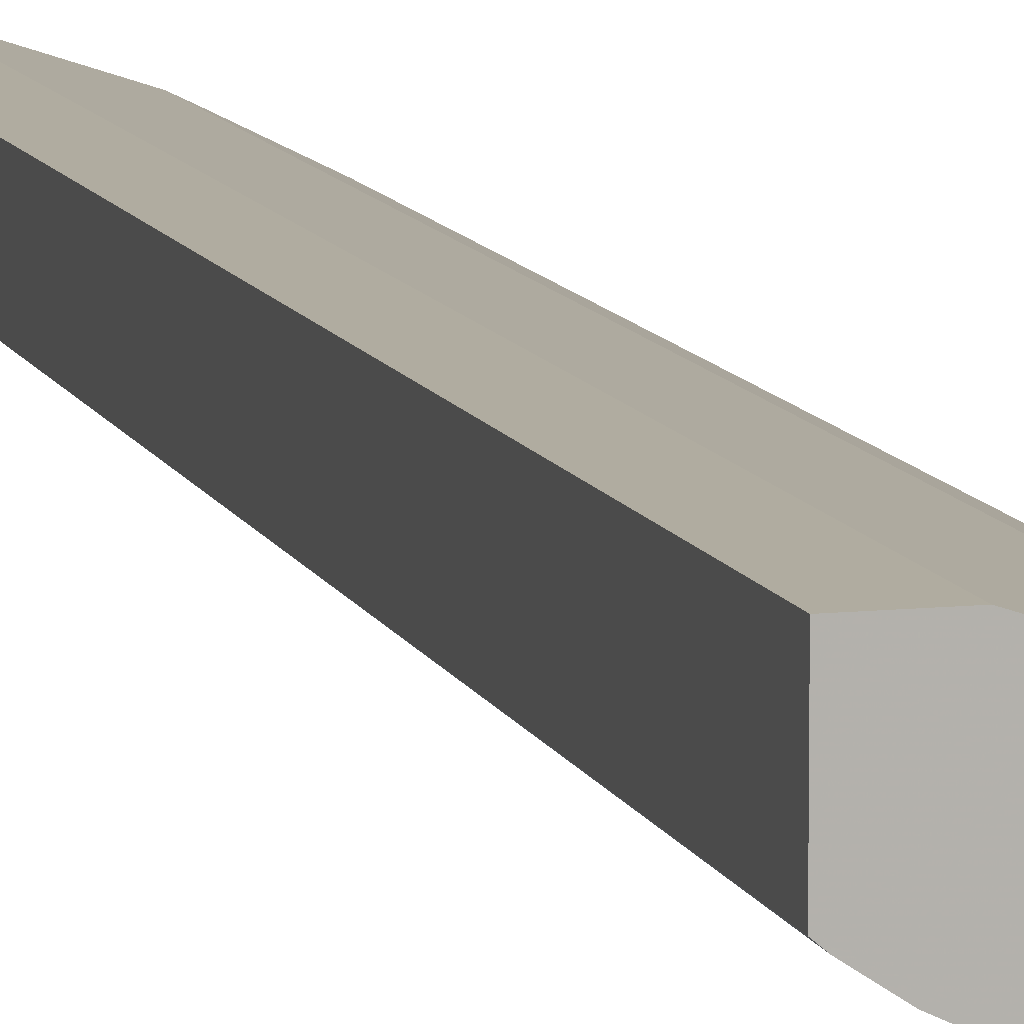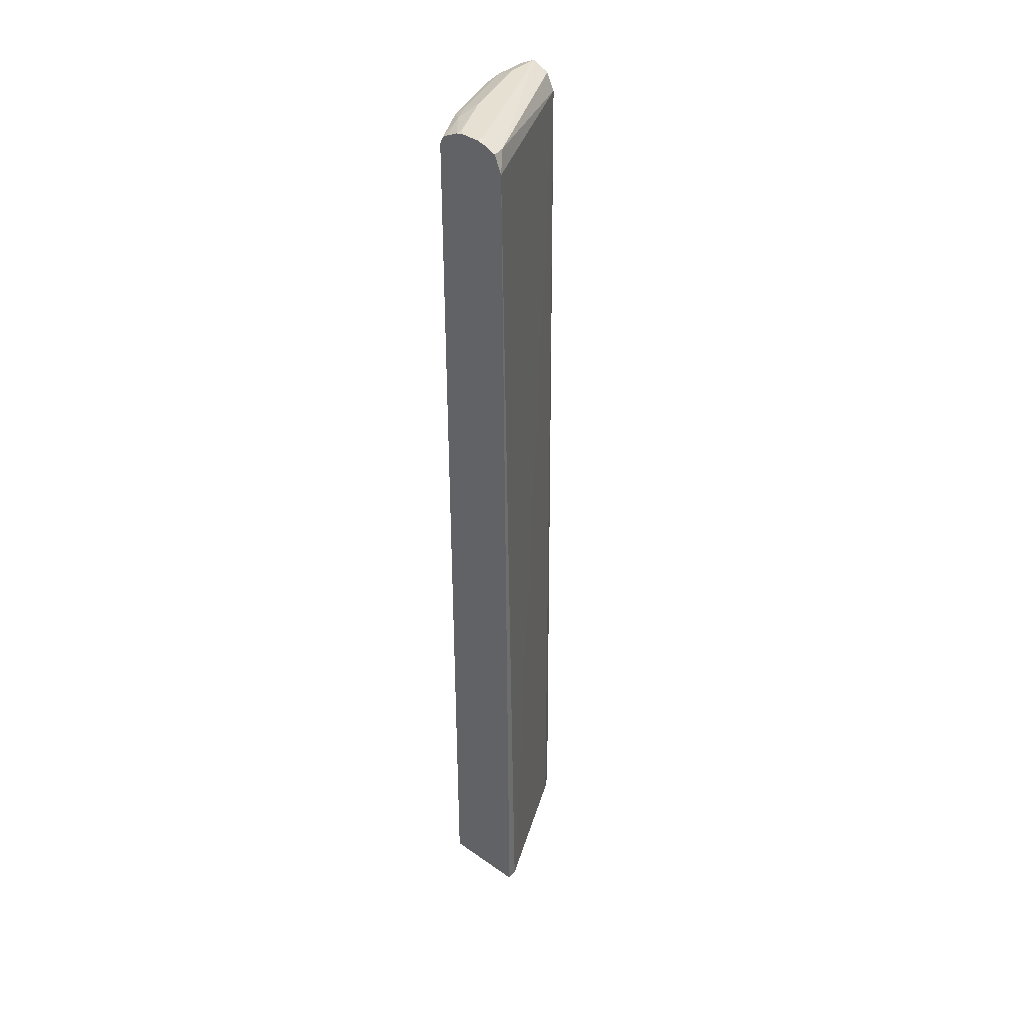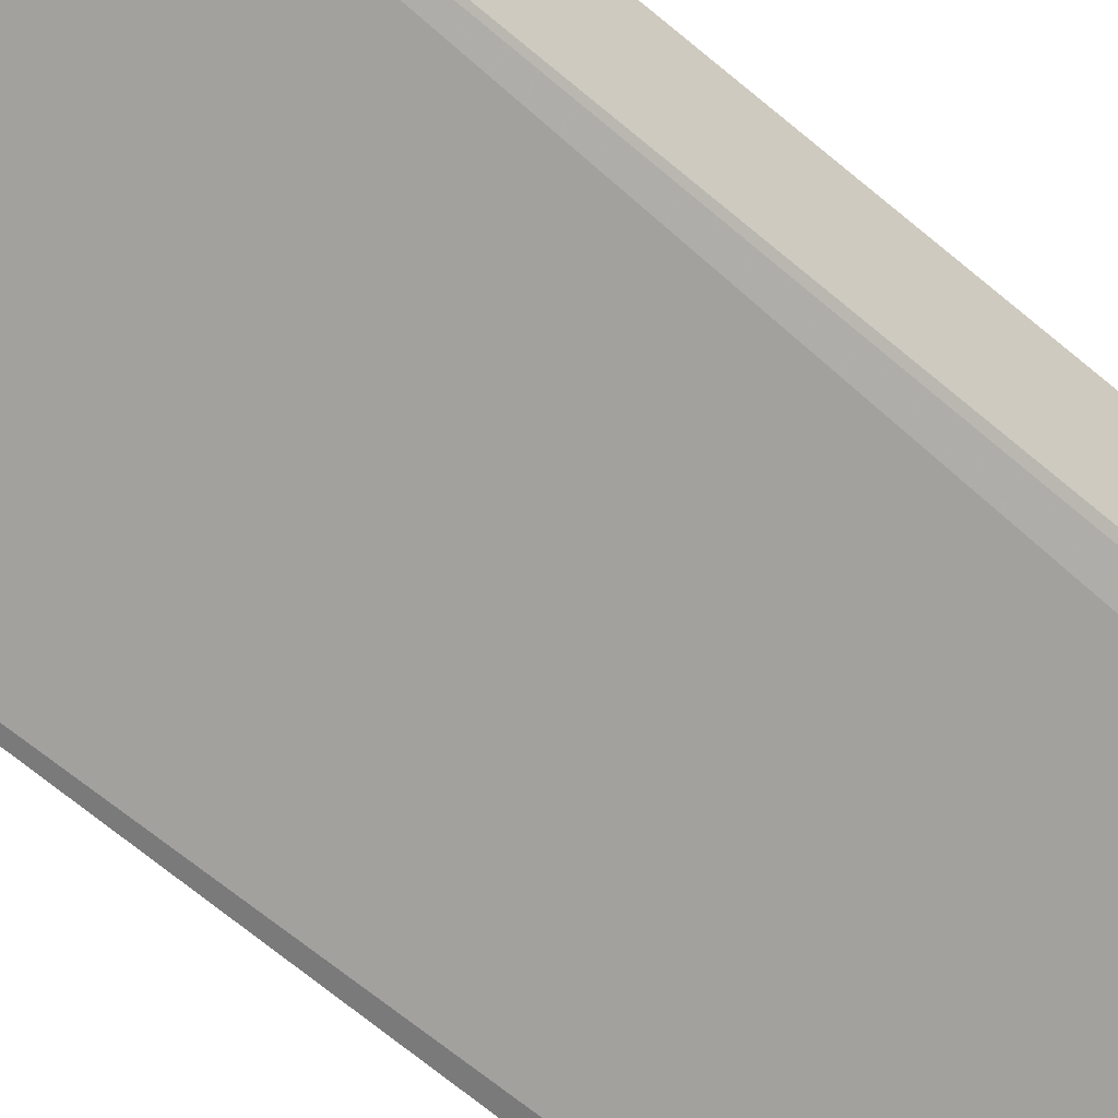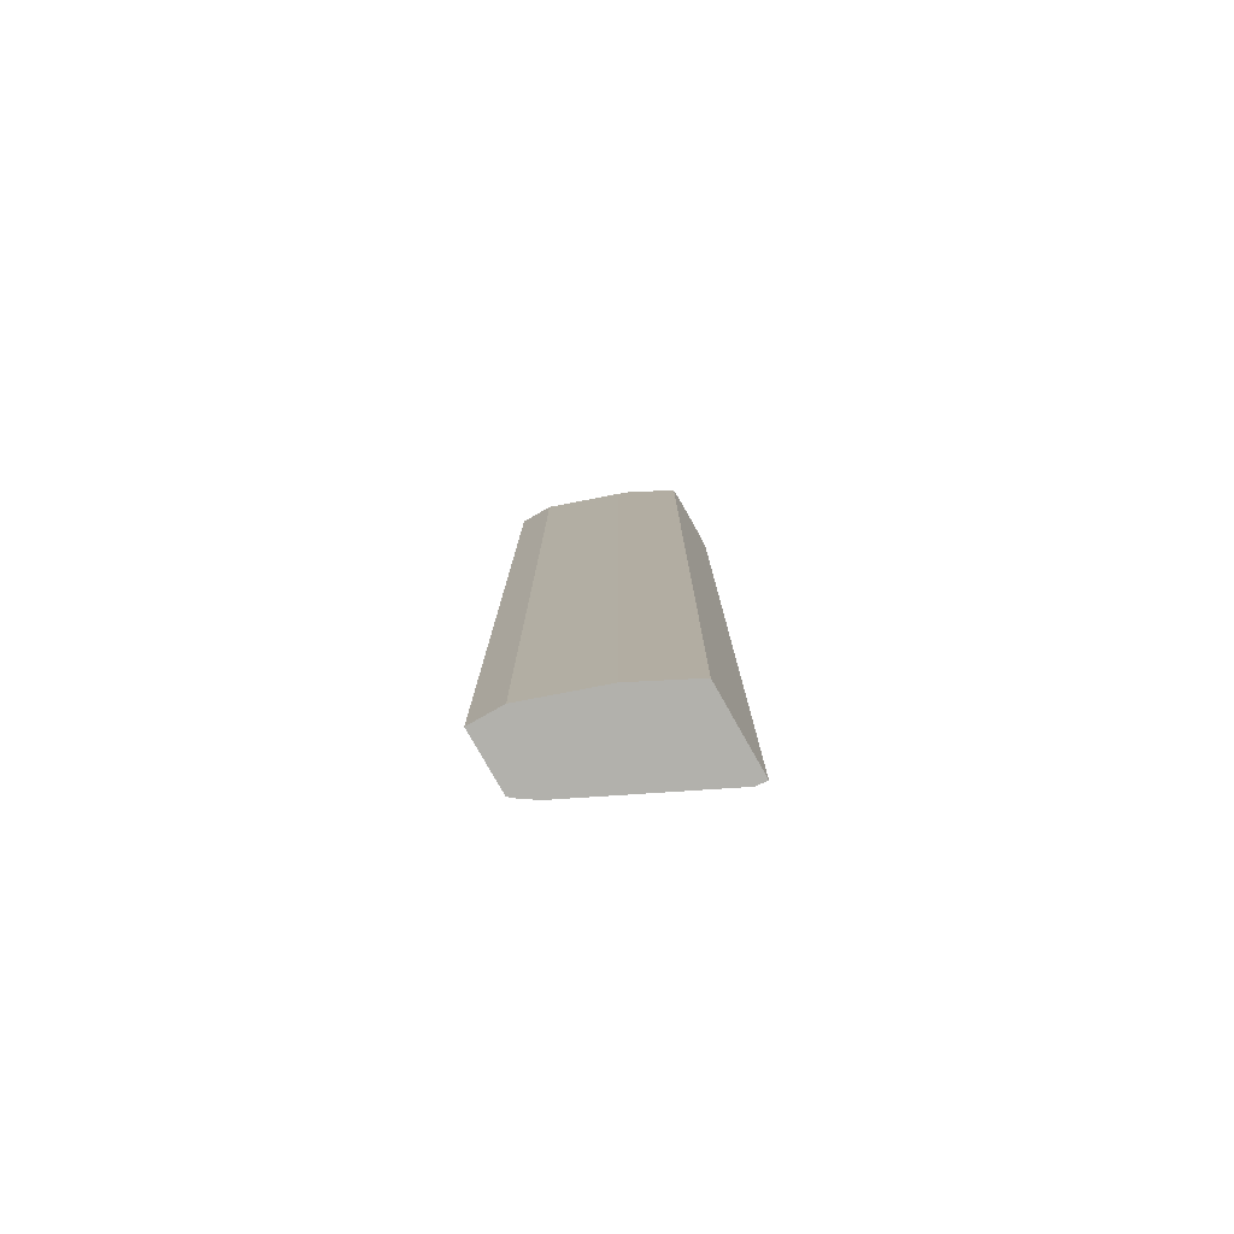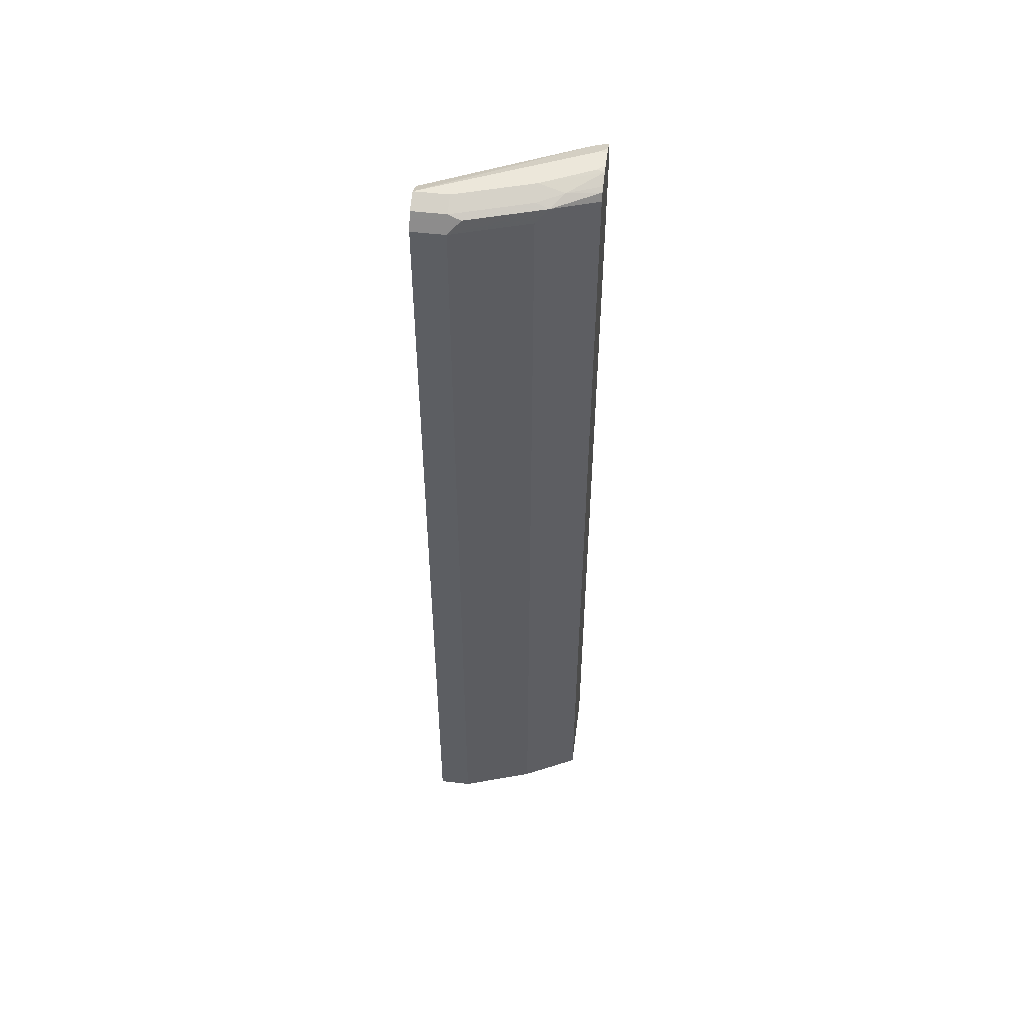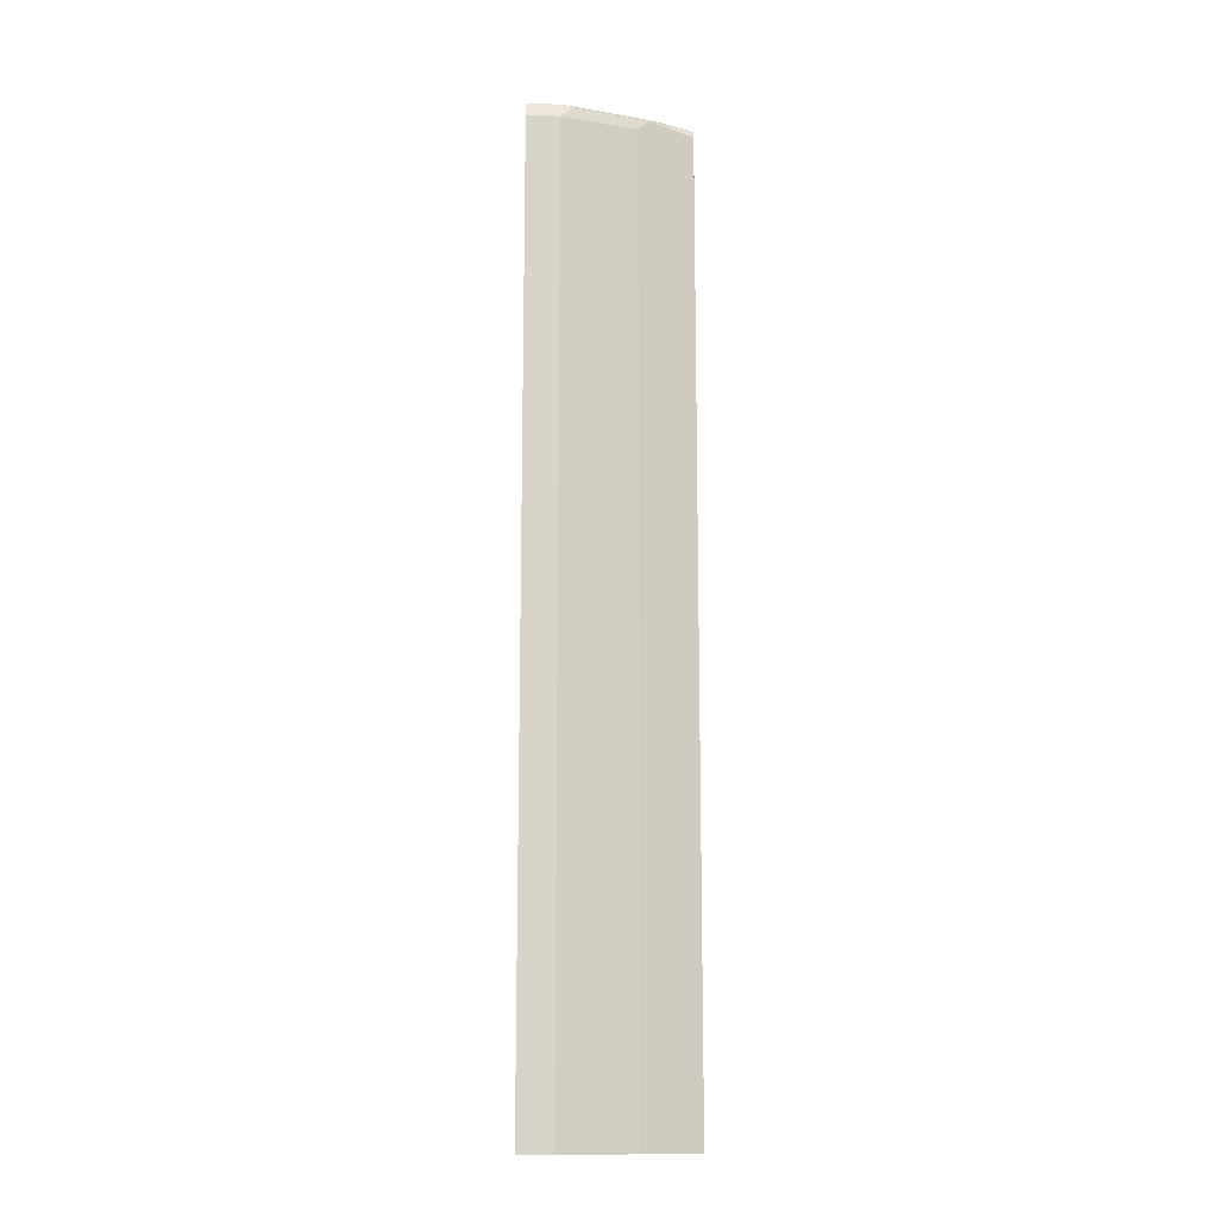
<metadata>
{"format":"obj","ext":"obj","renderer":"f3d","projection":"perspective","resolution":1024,"background":"white","views":[{"elev":9.9,"azim":-15.5,"up":"+Z"},{"elev":38.4,"azim":131.4,"up":"+Y"},{"elev":-53.4,"azim":-134.0,"up":"+Z"},{"elev":-78.9,"azim":29.4,"up":"+Y"},{"elev":51.3,"azim":7.4,"up":"+Y"},{"elev":-13.8,"azim":-2.5,"up":"+Y"}]}
</metadata>
<code>
v 0.1013 0.7119 0.3096
v 0.1013 0.7119 0.3321
v 0.1013 0.7096 0.2999
v 0.09288 0.7119 0.3096
v 0.09288 0.7119 0.3406
v 0.1013 0.7099 0.3416
v 0.1013 0.703 0.2838
v 0.08254 0.7017 0.289
v -0.1033 0.7119 0.4025
v 0.03096 0.7119 0.3715
v 0.06191 0.7043 0.3754
v 0.1013 0.7024 0.3566
v 0.1013 0.681 0.2744
v -0.1033 0.7017 0.3818
v -0.1033 0.7018 0.382
v -0.1033 0.681 0.3715
v -0.1033 0.7085 0.4094
v -0.06191 0.7119 0.4025
v 0.03096 0.7017 0.3921
v 0.04642 0.6965 0.3947
v 0.1013 0.6988 0.3626
v 0.1013 -0.5073 0.2635
v 0.08767 -0.5073 0.2649
v -0.07786 -0.5073 0.3443
v -0.09807 -0.5073 0.3577
v -0.1033 -0.5073 0.3622
v -0.1033 0.7017 0.4231
v -0.06191 0.7017 0.4231
v -0.04643 0.6965 0.4257
v -0.06191 0.681 0.4334
v 0.03096 0.681 0.4025
v 0.05159 0.681 0.3921
v 0.1013 0.6895 0.3673
v 0.1013 -0.5073 0.3673
v -0.1033 -0.5073 0.4334
v -0.1033 0.6948 0.4266
v -0.1033 0.681 0.4334
v -0.06191 -0.5073 0.4334
v 0.03096 -0.5073 0.4025
v 0.04354 -0.5073 0.3962
v 0.06417 -0.5073 0.3859
f 22 41 40
f 20 29 30
f 22 34 41
f 20 33 21
f 20 32 33
f 20 31 32
f 20 30 31
f 19 29 20
f 16 24 25
f 17 28 18
f 17 27 28
f 16 25 26
f 16 23 24
f 13 23 16
f 13 22 23
f 22 40 39
f 19 28 29
f 22 39 38
f 30 35 38
f 22 35 26
f 33 41 34
f 32 41 33
f 31 41 32
f 31 40 41
f 31 39 40
f 30 39 31
f 30 38 39
f 22 38 35
f 11 20 21
f 30 36 37
f 29 36 30
f 27 29 28
f 27 36 29
f 22 24 23
f 22 25 24
f 22 26 25
f 30 37 35
f 11 19 20
f 11 21 12
f 10 28 19
f 3 7 8
f 2 5 6
f 1 5 2
f 1 10 5
f 1 18 10
f 1 9 18
f 1 4 9
f 1 3 4
f 1 7 3
f 1 13 7
f 1 22 13
f 10 19 11
f 1 33 34
f 1 21 33
f 1 12 21
f 1 6 12
f 1 2 6
f 3 8 4
f 4 8 9
f 1 34 22
f 6 10 11
f 5 10 6
f 10 18 28
f 9 36 27
f 9 37 36
f 9 35 37
f 9 26 35
f 9 16 26
f 9 14 16
f 9 27 17
f 9 17 18
f 8 16 14
f 8 13 16
f 8 15 9
f 8 14 15
f 7 13 8
f 9 15 14
f 6 11 12

</code>
